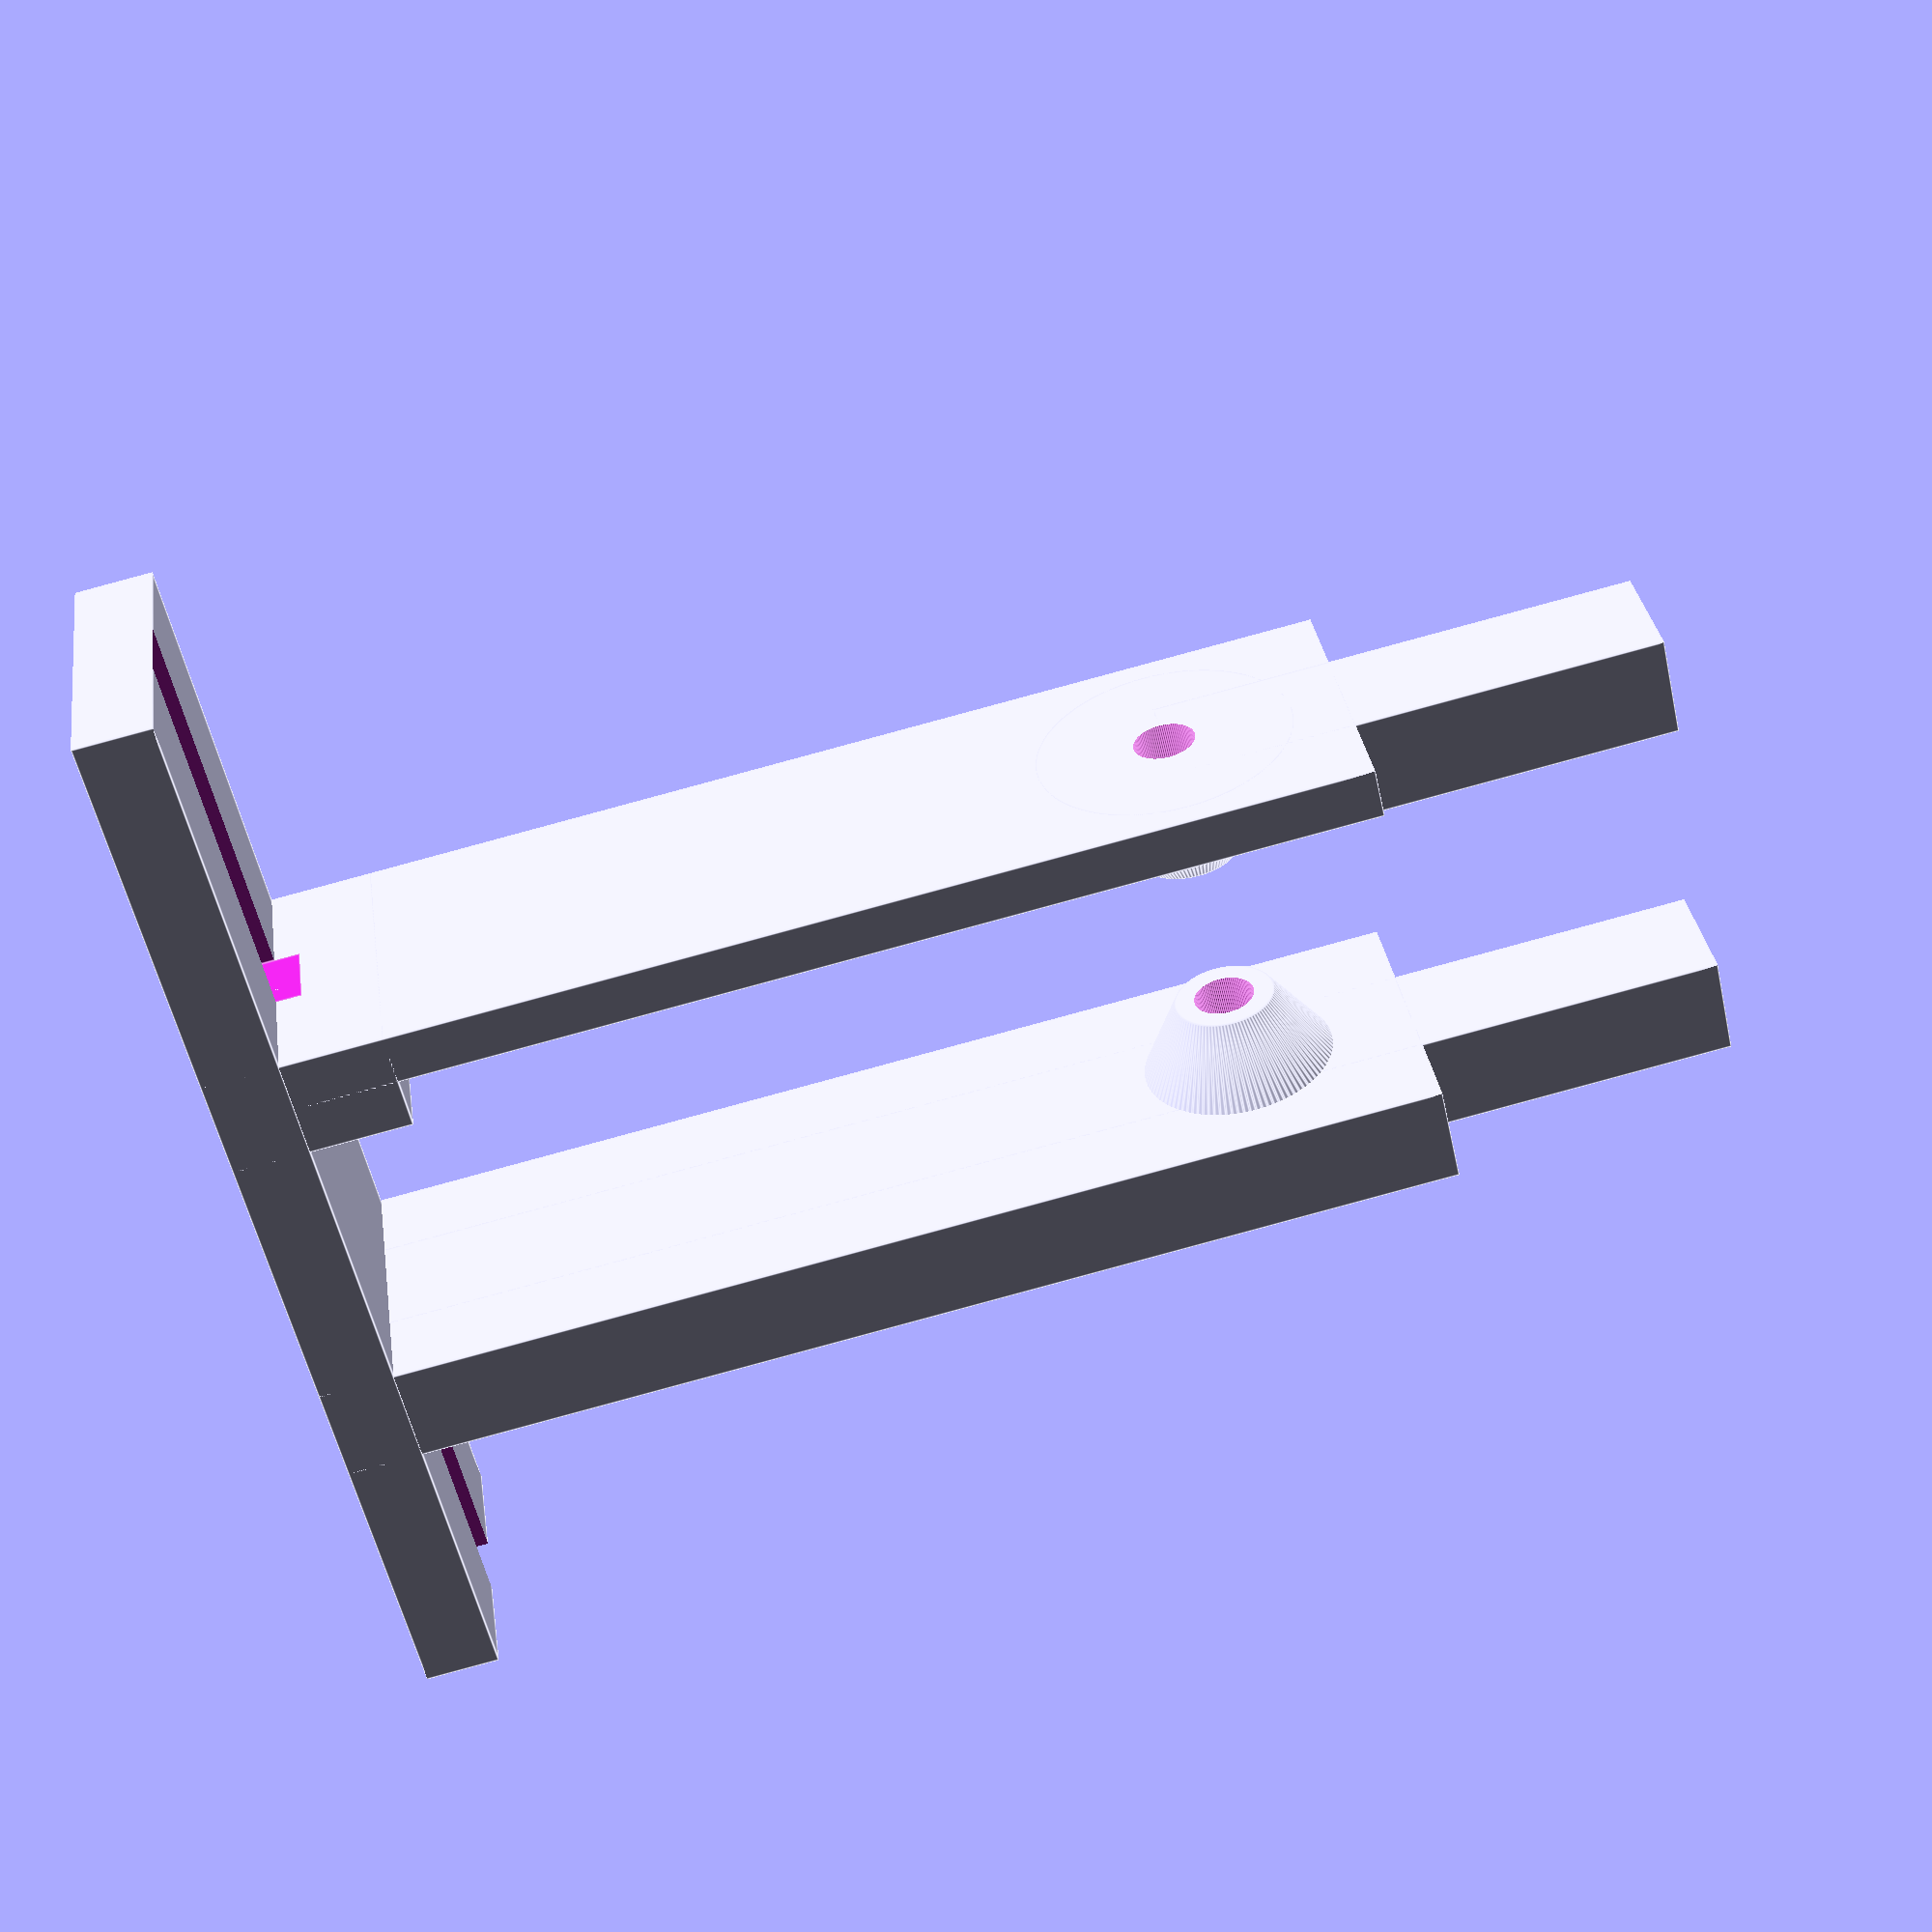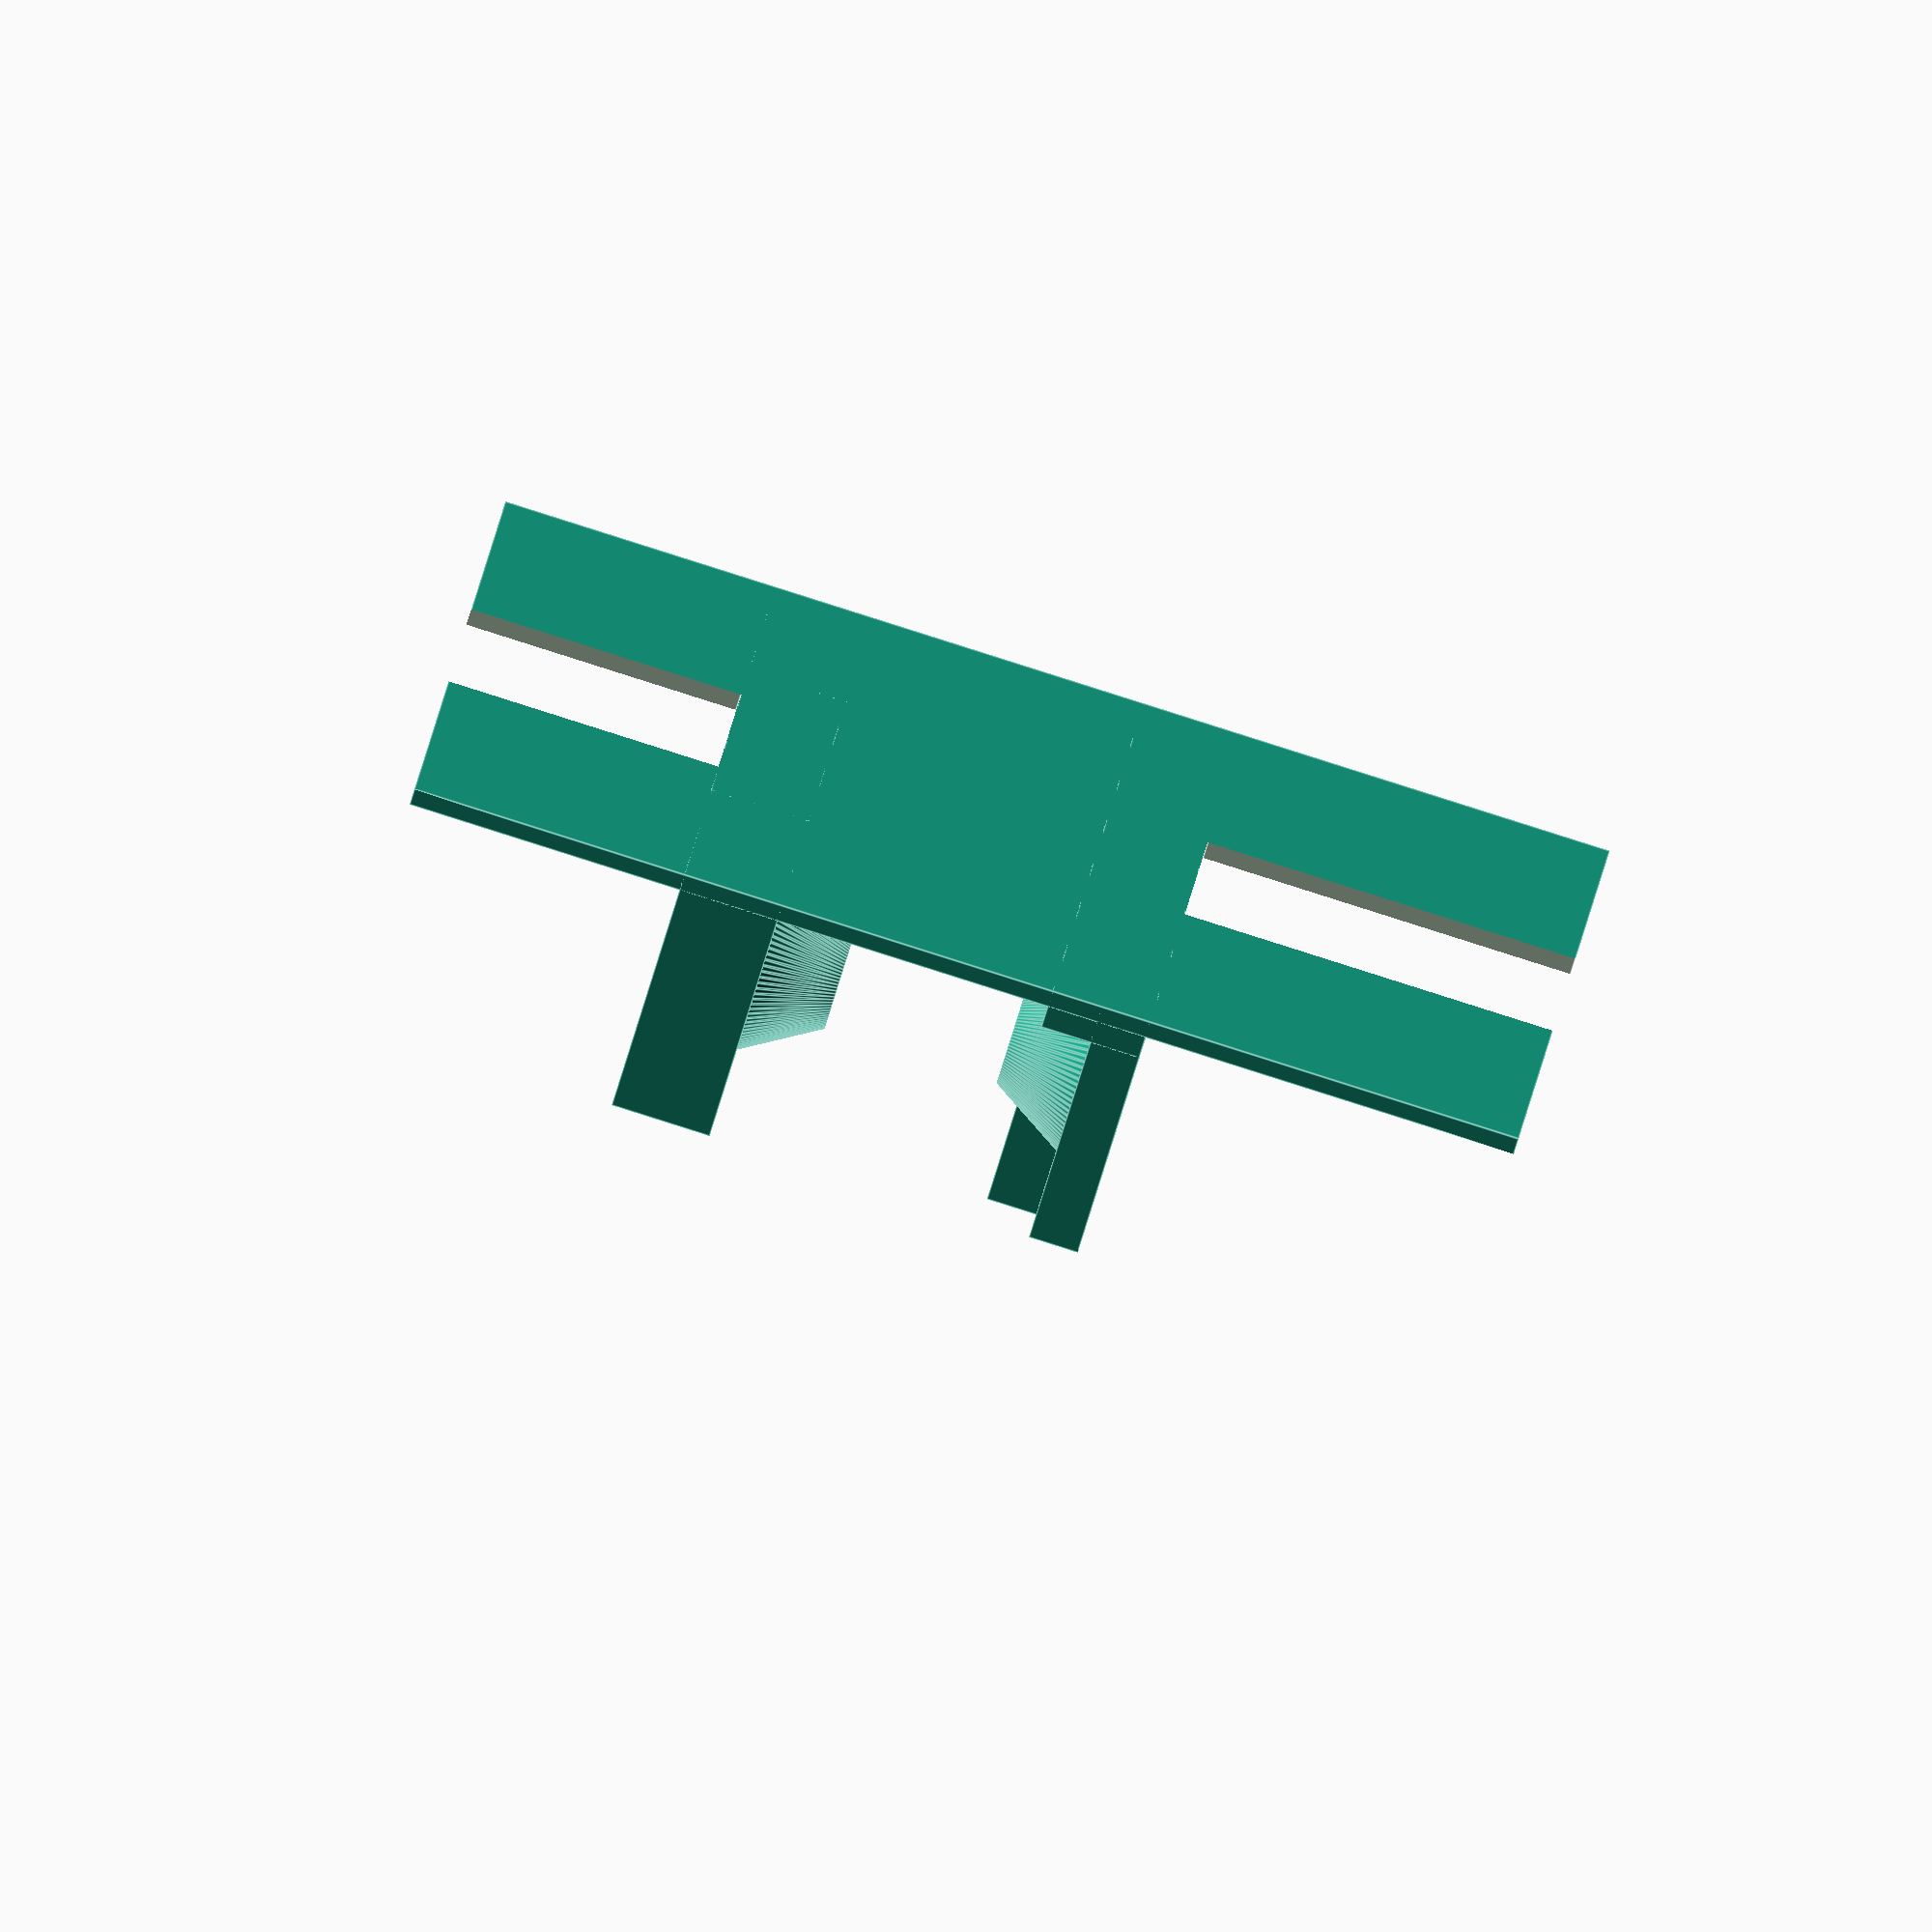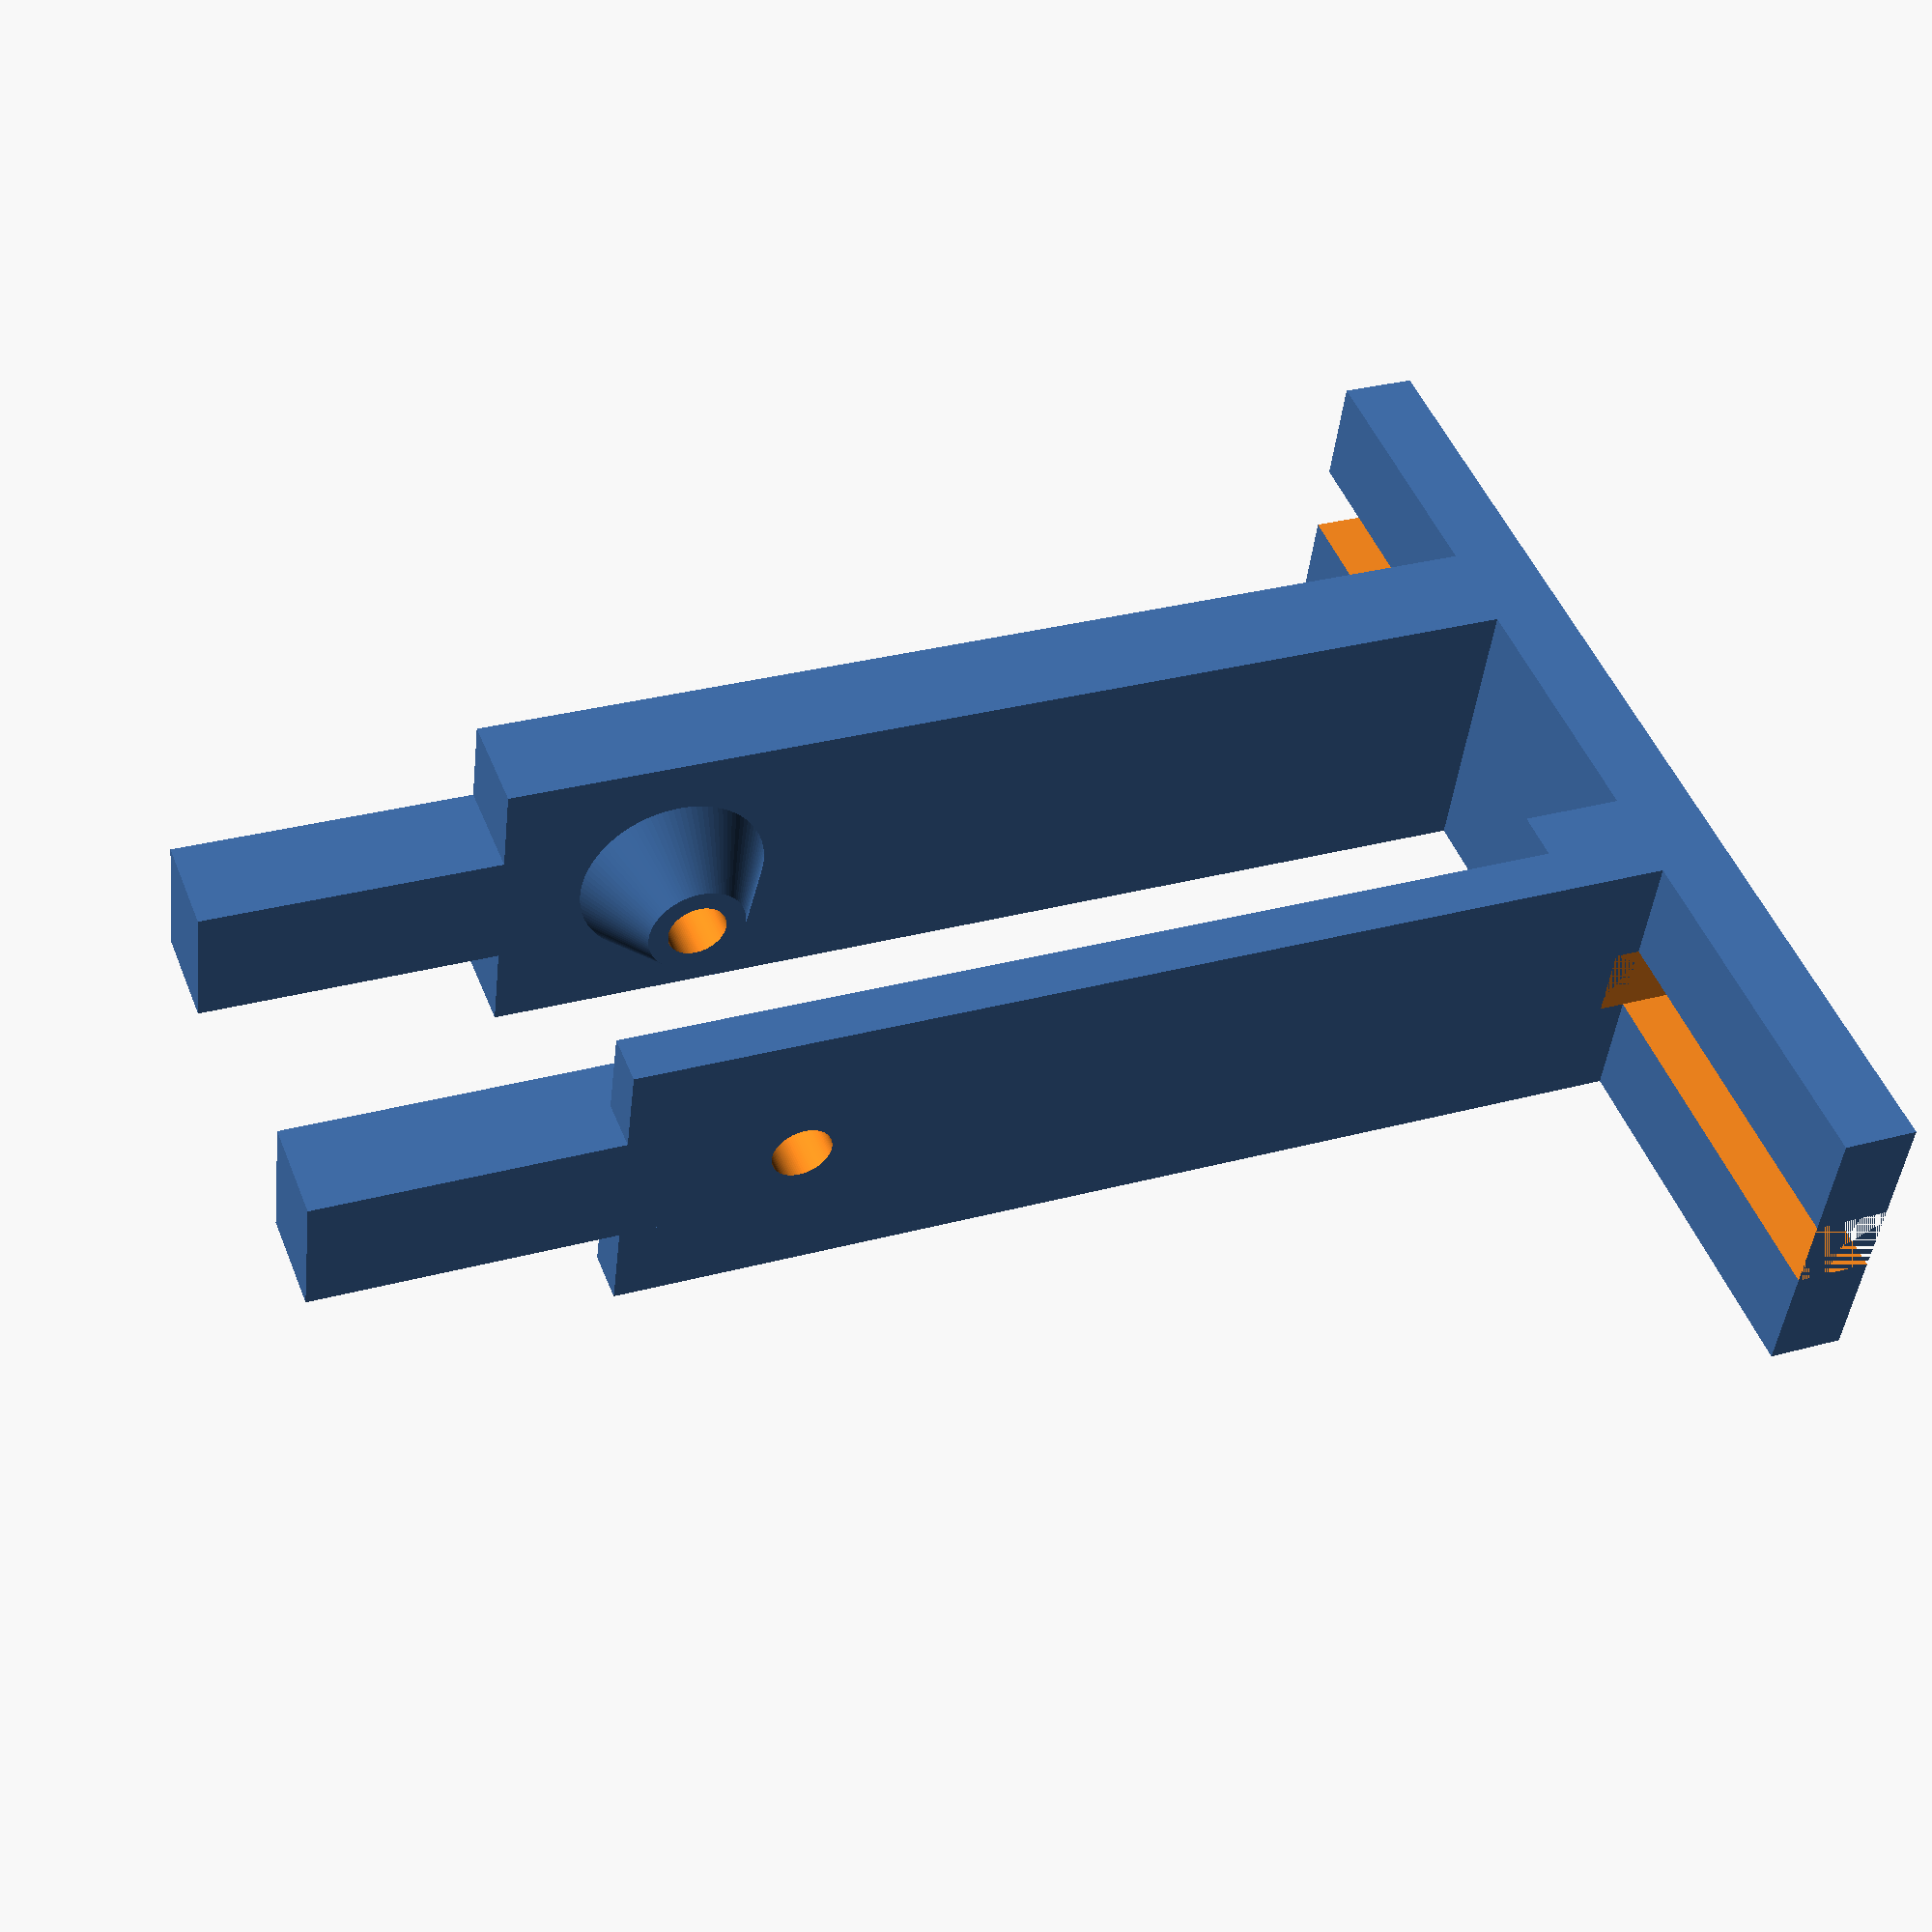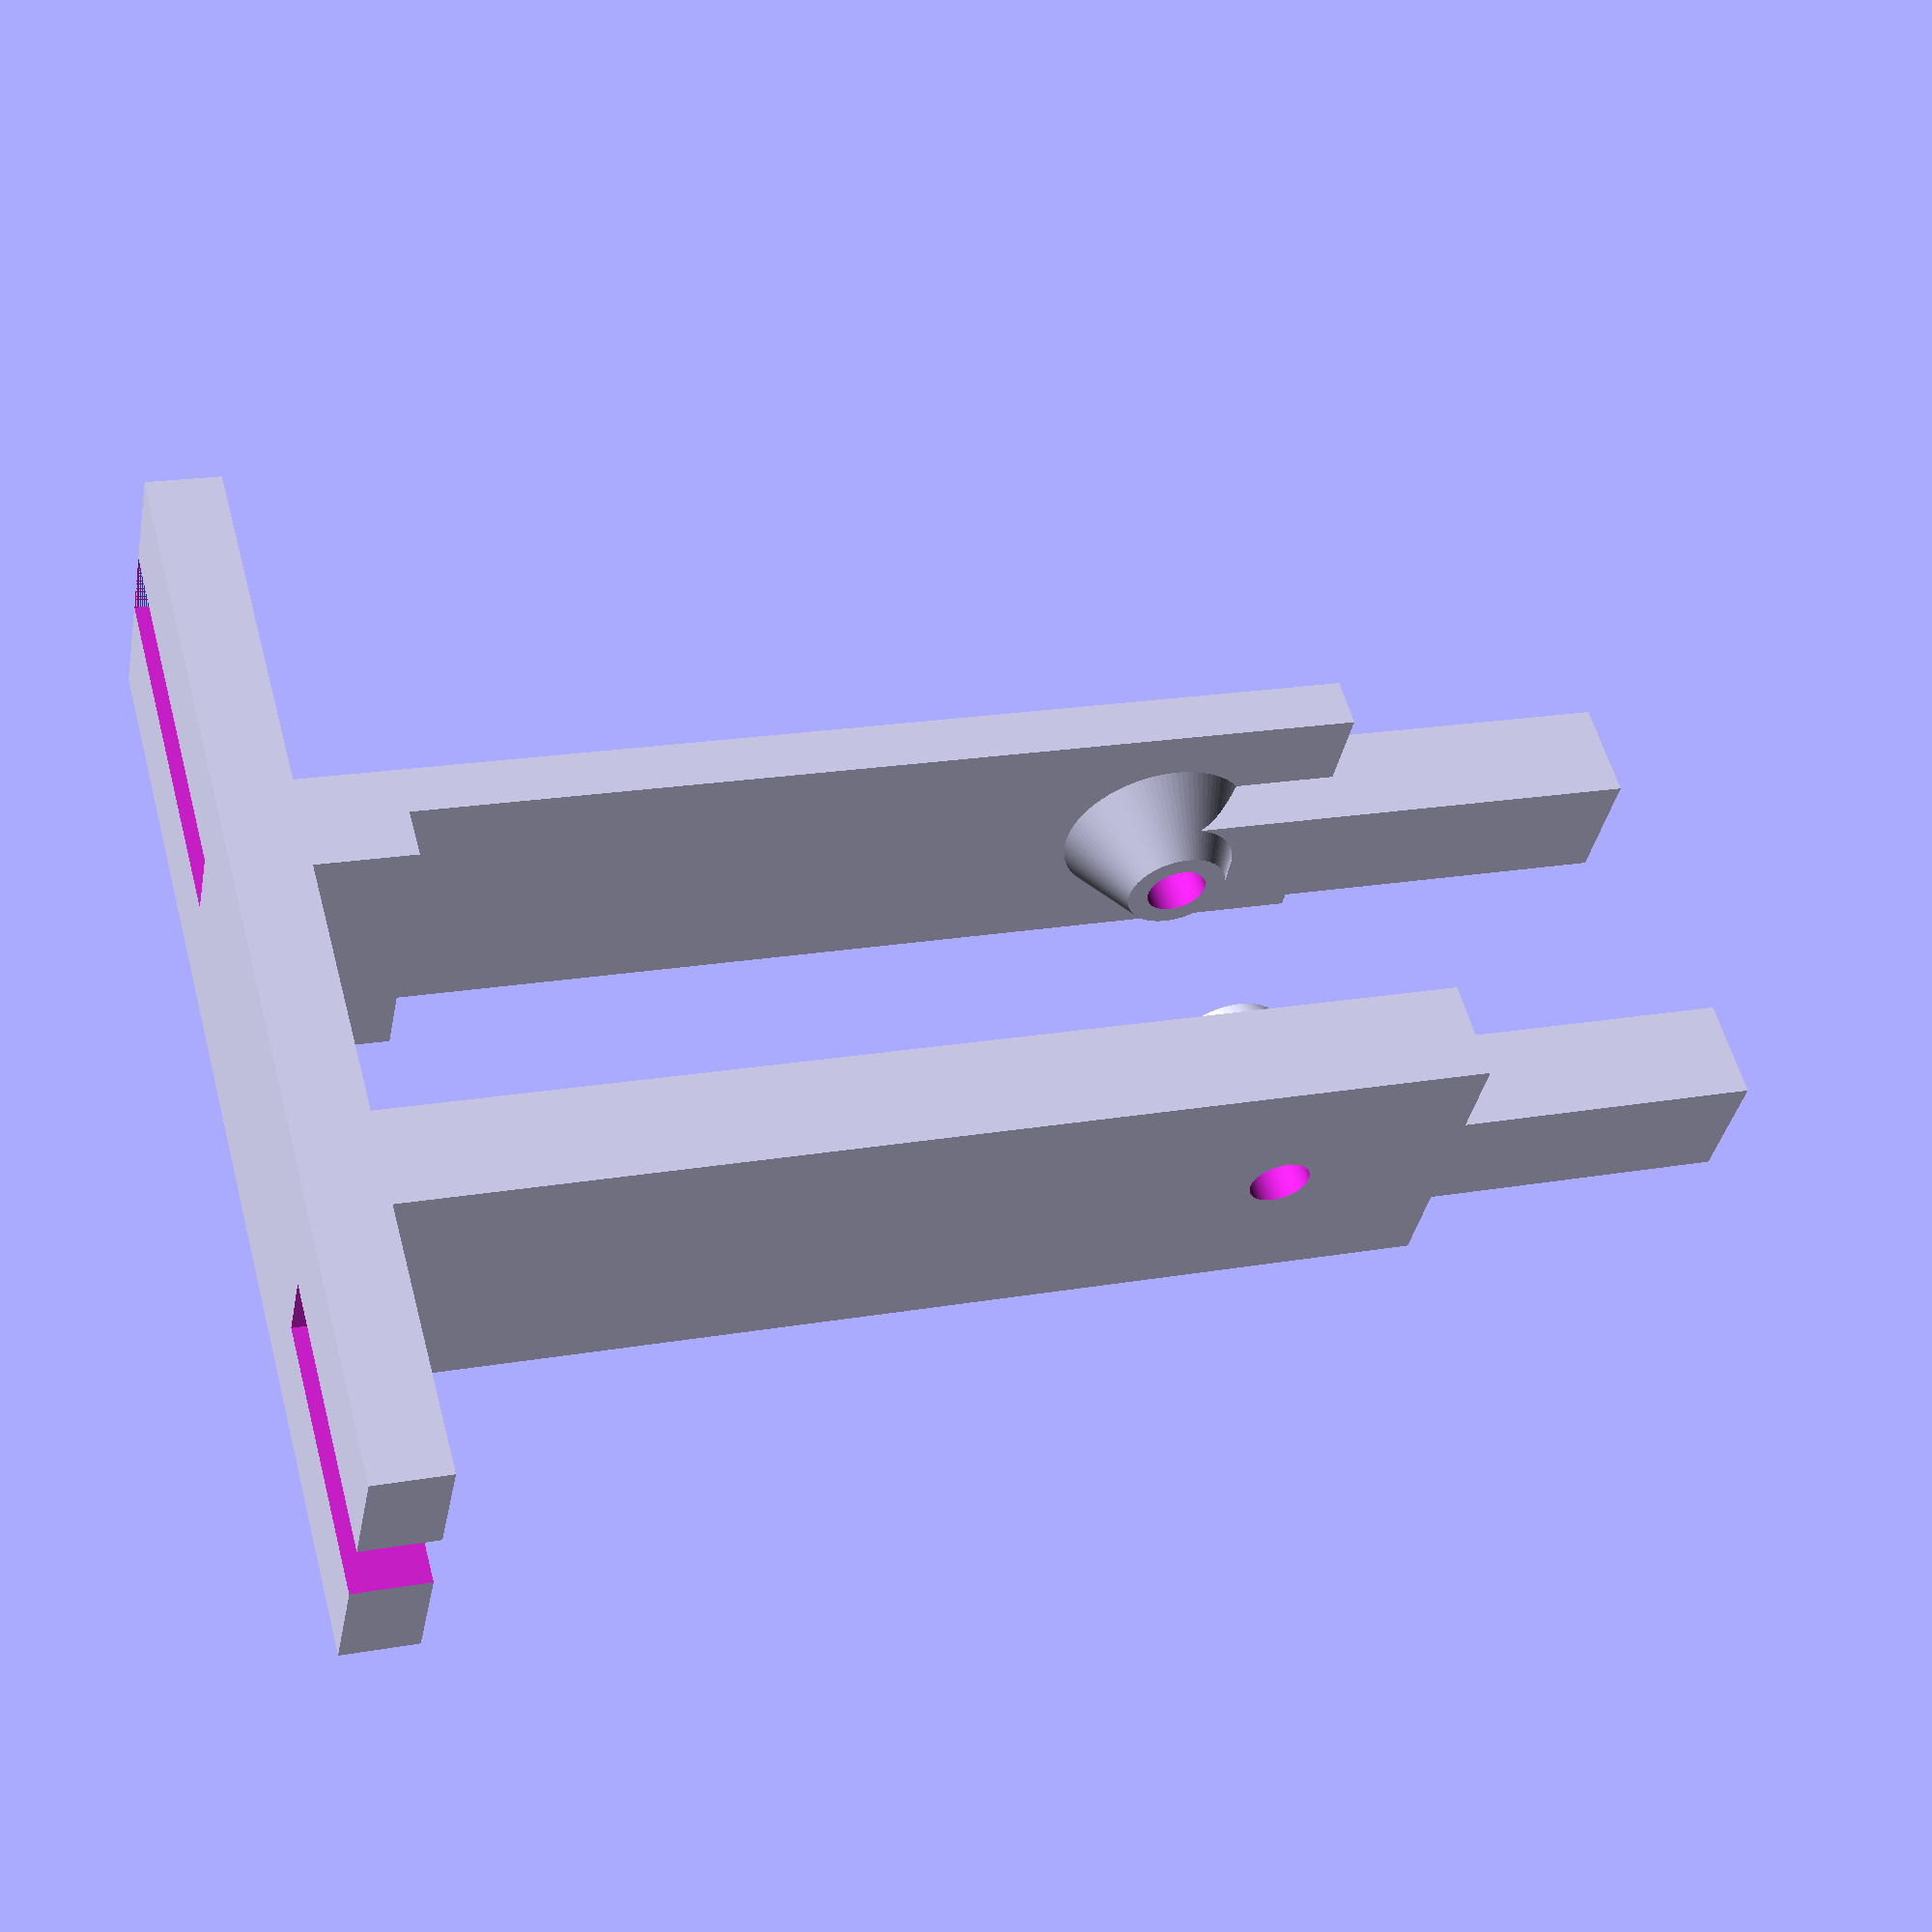
<openscad>


        difference(){
            union(){

                translate([3.5,0,38]){
                    cube([5,4,12+7], center=false);
                }      


                translate([3.5,15,0]){
                    cube([5,4,42+15], center=false);
                }      


                translate([0,0,0]){
                    cube([12,2,45], center=false);
                }      
                translate([0,0,0]){
                    cube([12,4,7], center=false);
                }      


                translate([0,15,0]){
                    cube([12,4,45], center=false);
                }      



                translate([0,-15,0]){
                    cube([12,45,3], center=false);
                }      

                translate([6,5,38]){
                    rotate([90,0,0]){
                        cylinder(h=5, r1=2, r2=5, $fn=100, center=false);
                    }
                }  

                translate([6,17,38]){
                    rotate([90,0,0]){
                        cylinder(h=5, r2=2, r1=5, $fn=100, center=false);
                    }
                }  



            }
            union() {

                translate([4.5,-15,-1]){
                    cube([3,15,5], center=false);
                }      
                translate([4.5,19,-1]){
                    cube([3,15,5], center=false);
                }      


                translate([6,50,38]){
                    rotate([90,0,0]){
                        cylinder(h=100, r=1.2, $fn=100, center=false);
                    }
                }  


            }
        }

</openscad>
<views>
elev=89.7 azim=57.2 roll=285.1 proj=p view=edges
elev=191.5 azim=252.8 roll=3.6 proj=o view=edges
elev=330.5 azim=287.2 roll=67.9 proj=p view=solid
elev=341.2 azim=234.0 roll=251.4 proj=p view=wireframe
</views>
